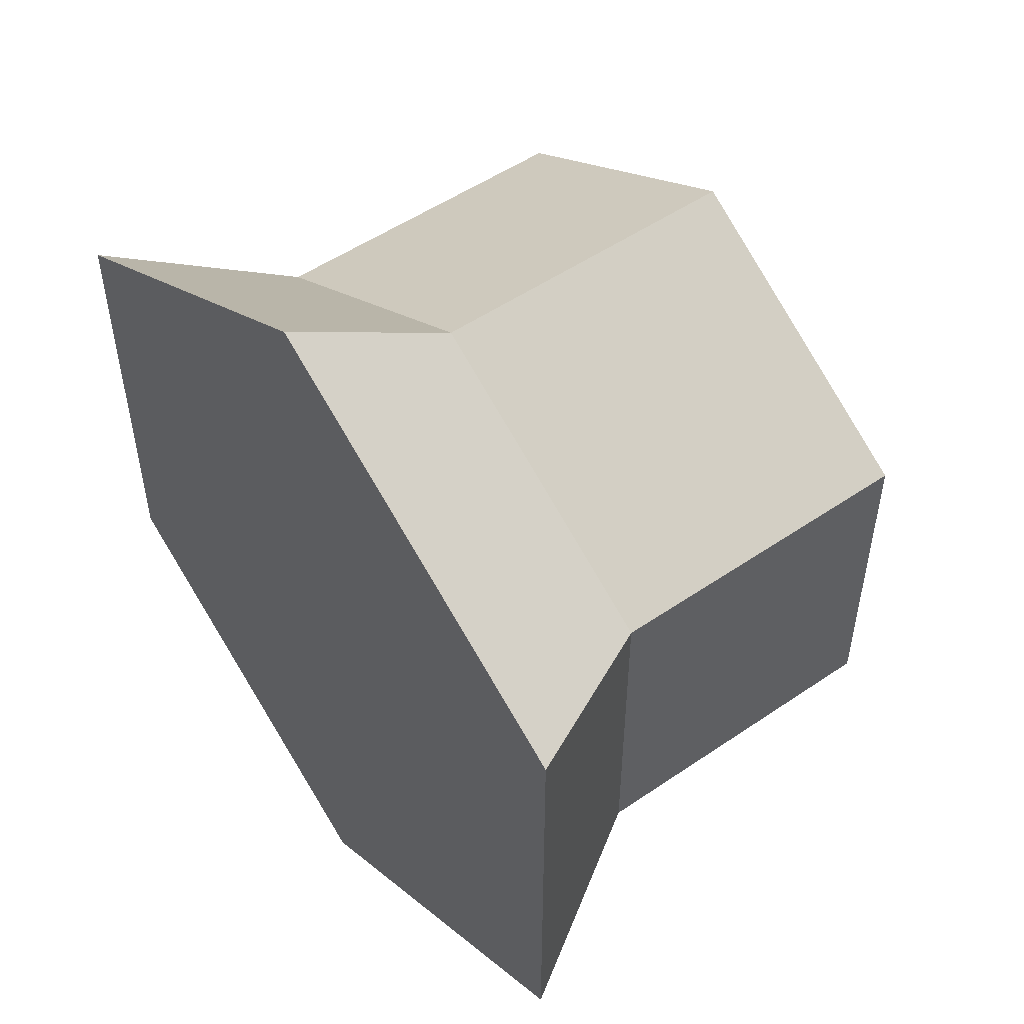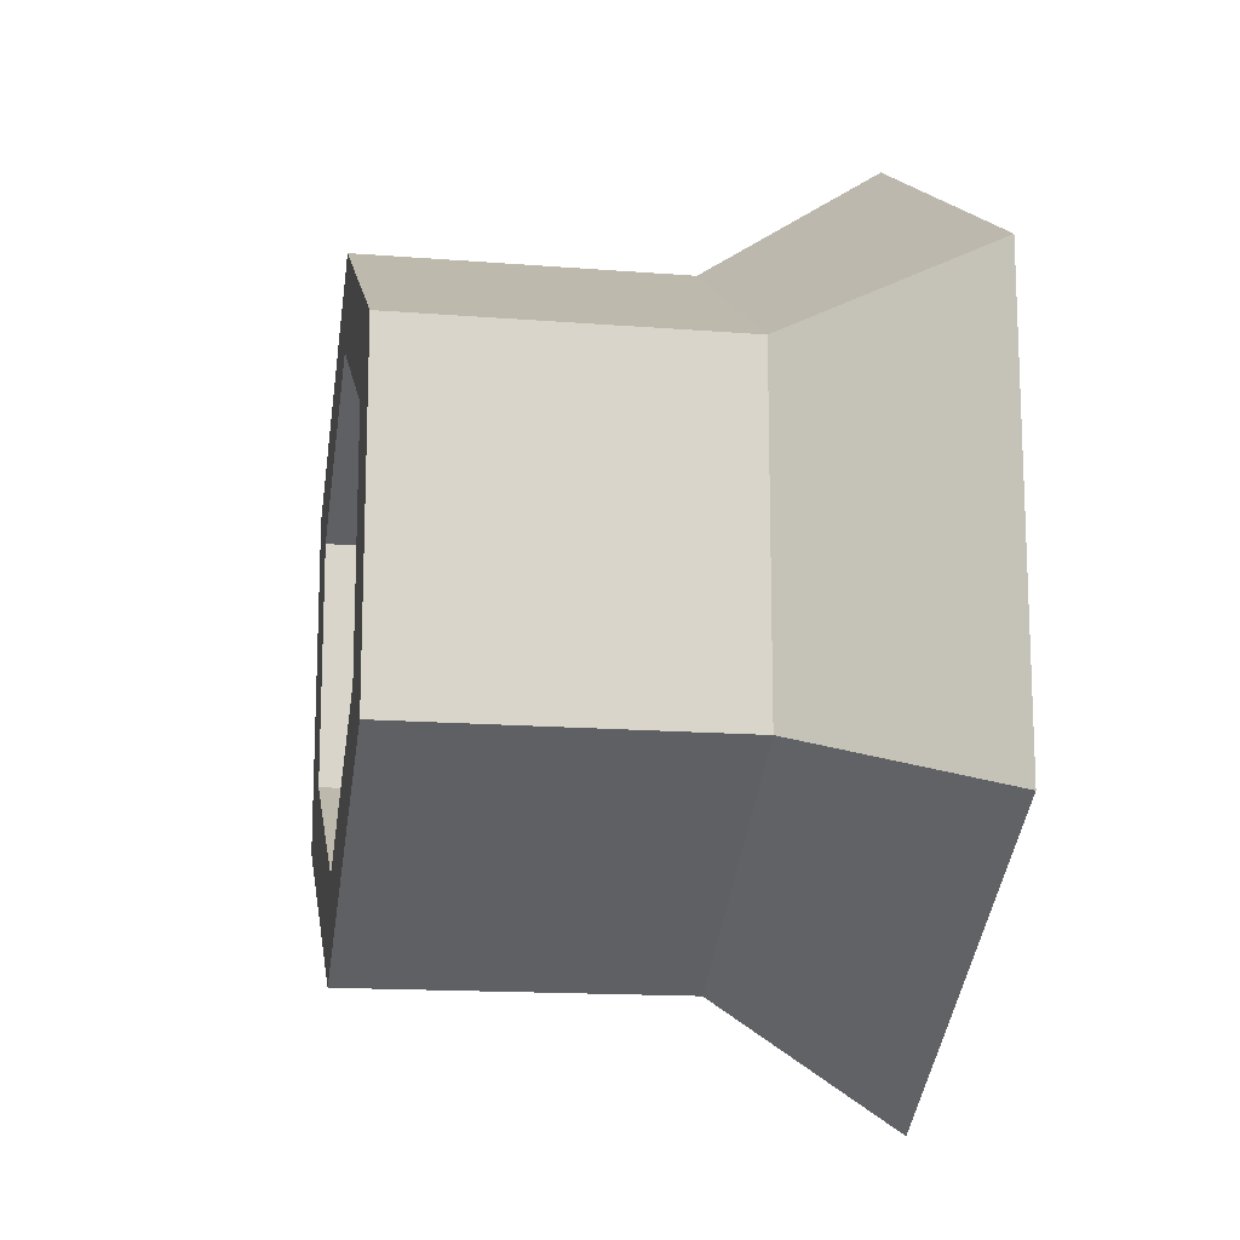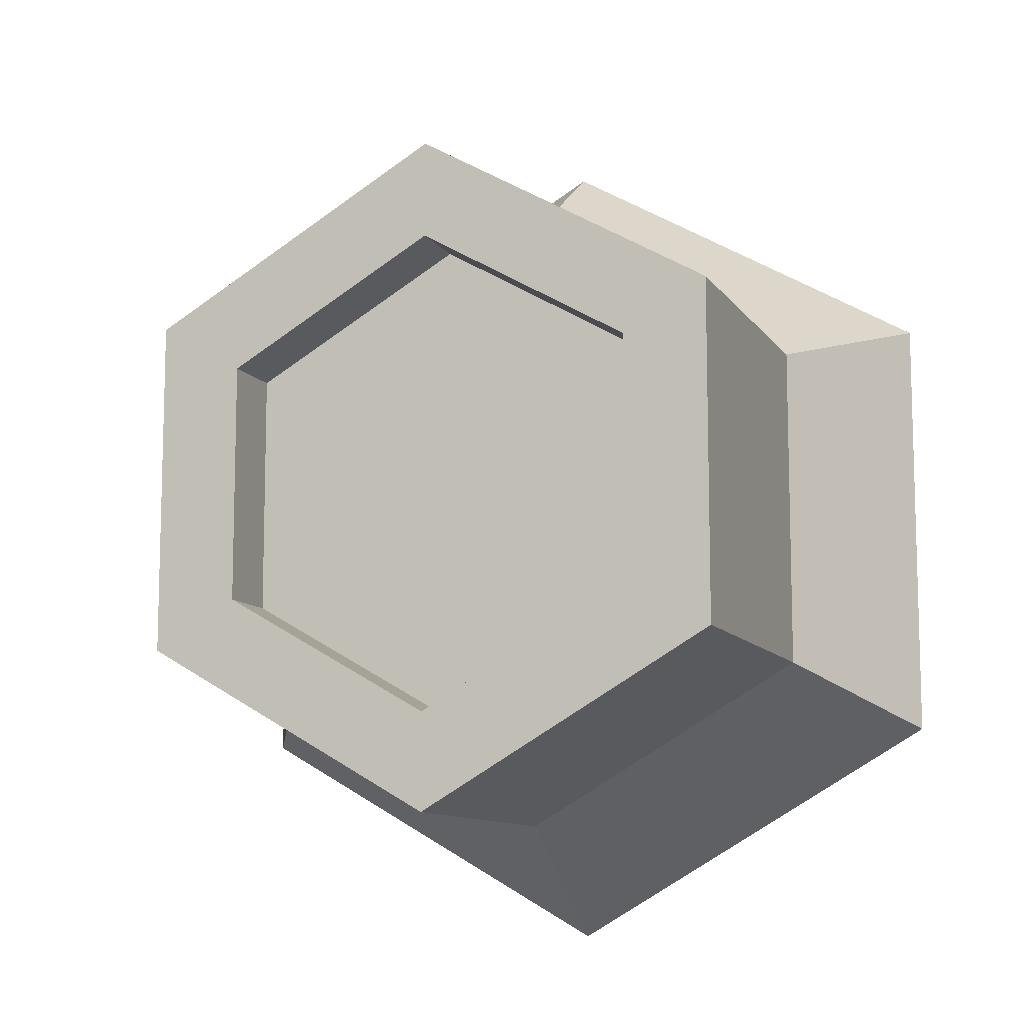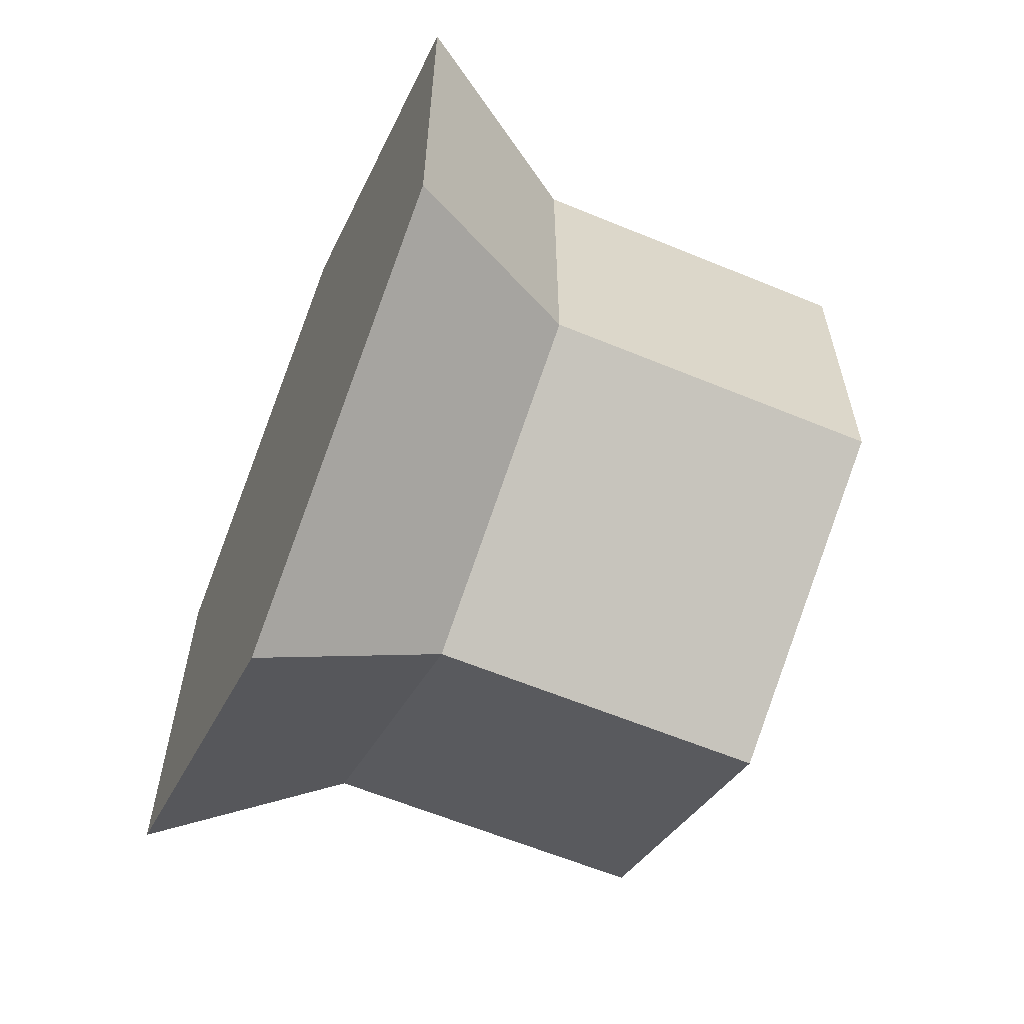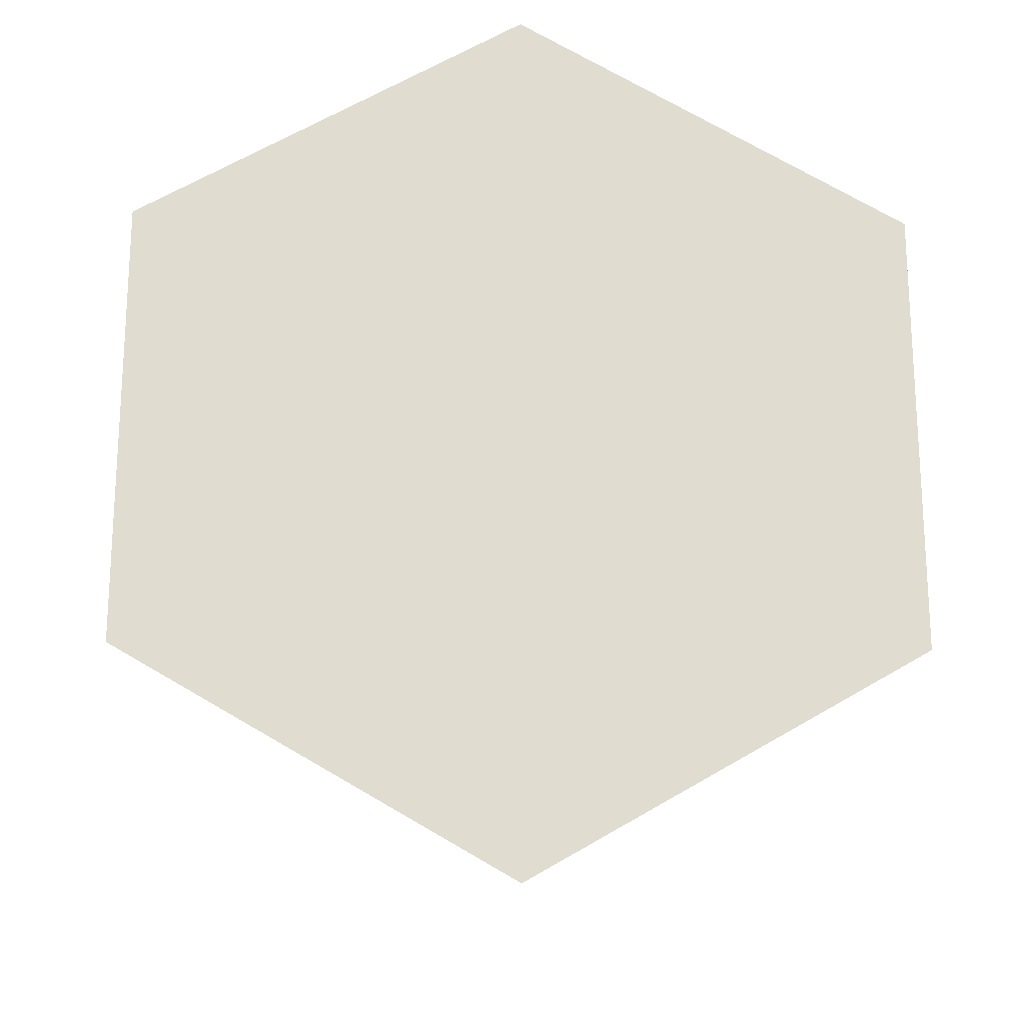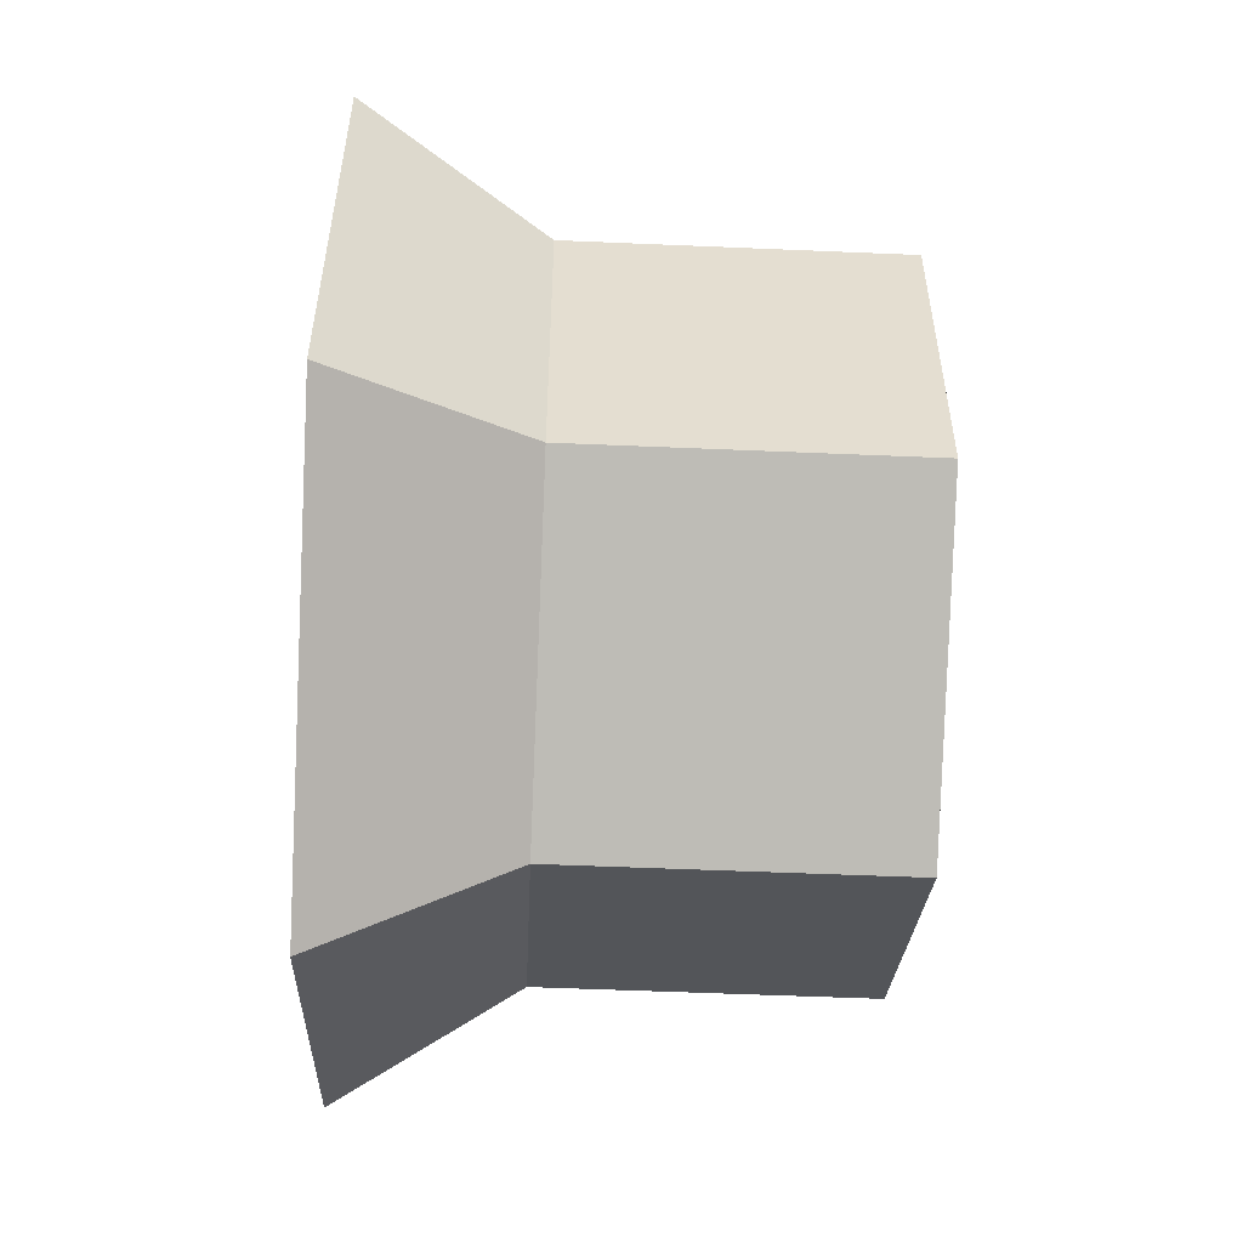
<metadata>
{"format":"obj","ext":"obj","renderer":"f3d","projection":"perspective","resolution":1024,"background":"white","views":[{"elev":52.1,"azim":53.6,"up":"+Z"},{"elev":-15.1,"azim":-99.7,"up":"+Z"},{"elev":-10.3,"azim":-159.7,"up":"+Z"},{"elev":-61.5,"azim":67.2,"up":"+Z"},{"elev":-19.9,"azim":-2.0,"up":"+Z"},{"elev":-54.3,"azim":87.4,"up":"+Z"}]}
</metadata>
<code>
o Mesh1_Group1_Model.056
v 0.7986 0.21 -0.3339
v 0.459 0 0
v 0.918 0 -0.265
v 0.459 0.21 -0.1378
v 0.7986 0.59 -0.3339
v 0.459 0.59 -0.1378
v 0.459 0.59 -0.2507
v 0.2171 0.59 -0.3903
v 0.1193 0.59 -0.3339
v 0.1193 0.59 -0.7261
v 0.2171 0.59 -0.6697
v 0.459 0.59 -0.9222
v 0.459 0.59 -0.8093
v 0.2171 0.51 -0.6697
v 0.459 0.51 -0.8093
v 0.459 0.51 -0.2507
v 0.2171 0.51 -0.3903
v 0.7009 0.51 -0.3903
v 0.7009 0.59 -0.3903
v 0.7009 0.59 -0.6697
v 0.7986 0.59 -0.7261
v 0.7009 0.51 -0.6697
v 0.7986 0.21 -0.7261
v 0.459 0.21 -0.9222
v 0.918 0 -0.795
v 0.459 0 -1.06
v 0 0 -0.265
v 0 0 -0.795
v 0.1193 0.21 -0.3339
v 0.1193 0.21 -0.7261
f 1 2 3
f 2 1 4
f 5 4 1
f 4 5 6
f 7 6 5
f 8 6 7
f 8 9 6
f 9 8 10
f 11 10 8
f 10 11 12
f 12 11 13
f 7 5 19
f 19 5 20
f 21 20 5
f 12 20 21
f 12 13 20
f 23 12 21
f 12 23 24
f 25 24 23
f 24 25 26
f 2 26 25
f 27 26 2
f 26 27 28
f 29 28 27
f 28 29 30
f 29 10 30
f 10 29 9
f 29 6 9
f 6 29 4
f 27 4 29
f 4 27 2
f 10 24 30
f 24 10 12
f 26 30 24
f 30 26 28
f 2 25 3
f 25 1 3
f 1 25 23
f 23 5 1
f 5 23 21
f 14 13 11
f 13 14 15
f 14 16 15
f 16 14 17
f 14 8 17
f 8 14 11
f 8 16 17
f 16 8 7
f 7 18 16
f 18 7 19
f 15 20 13
f 20 15 22
f 15 18 22
f 15 16 18
f 18 20 22
f 20 18 19

</code>
